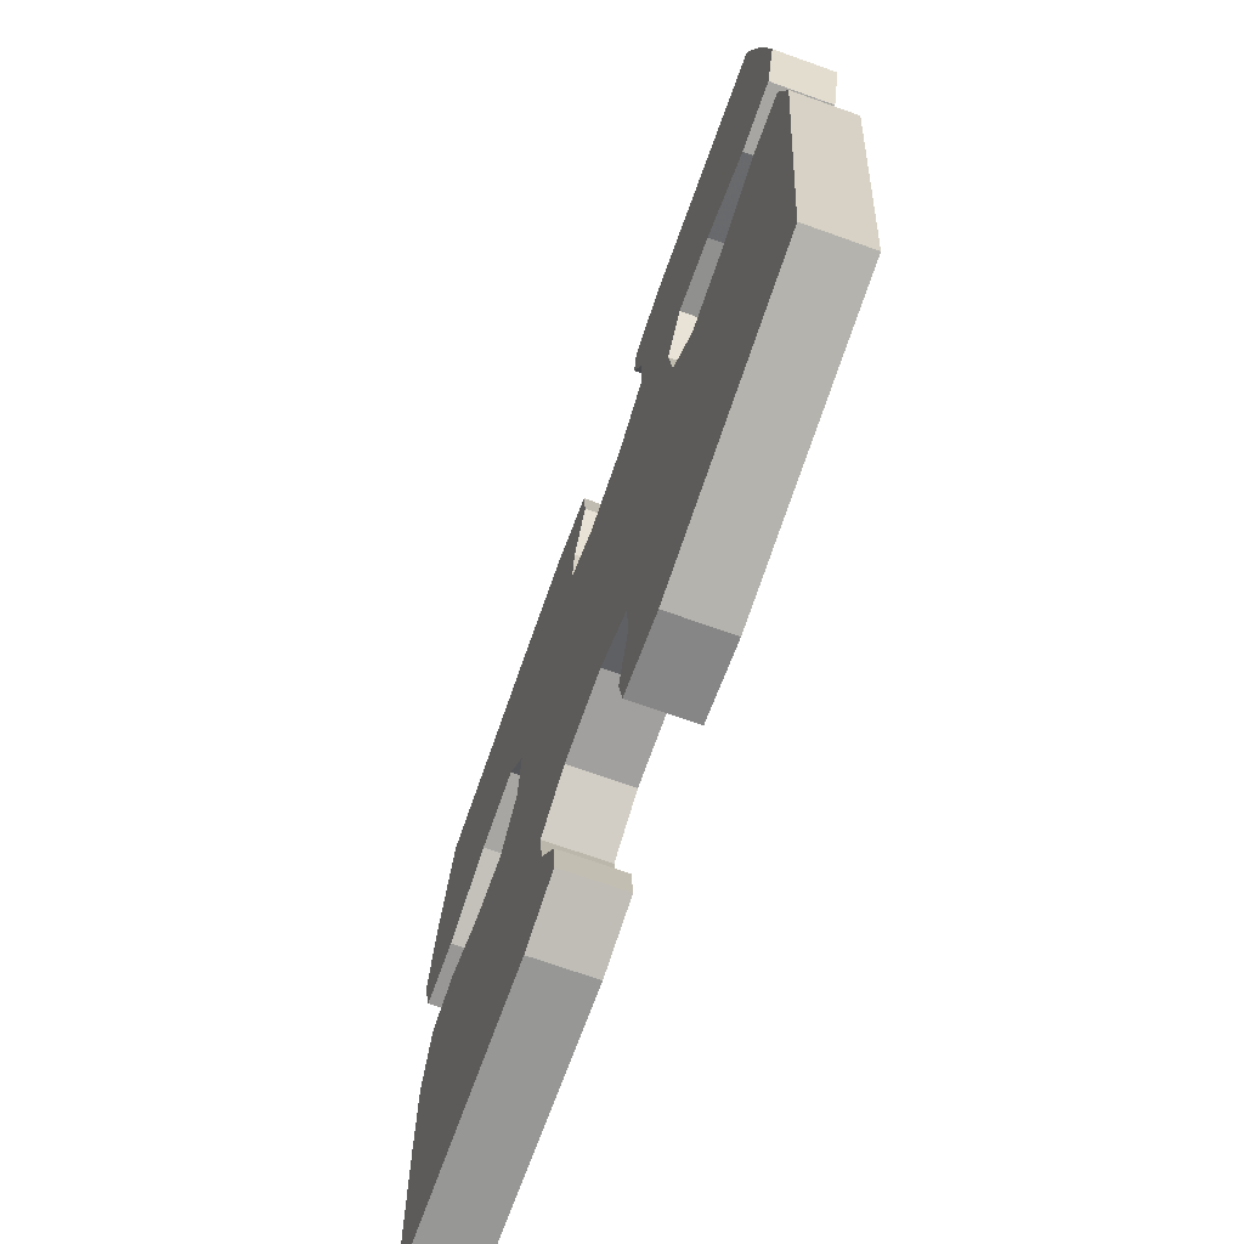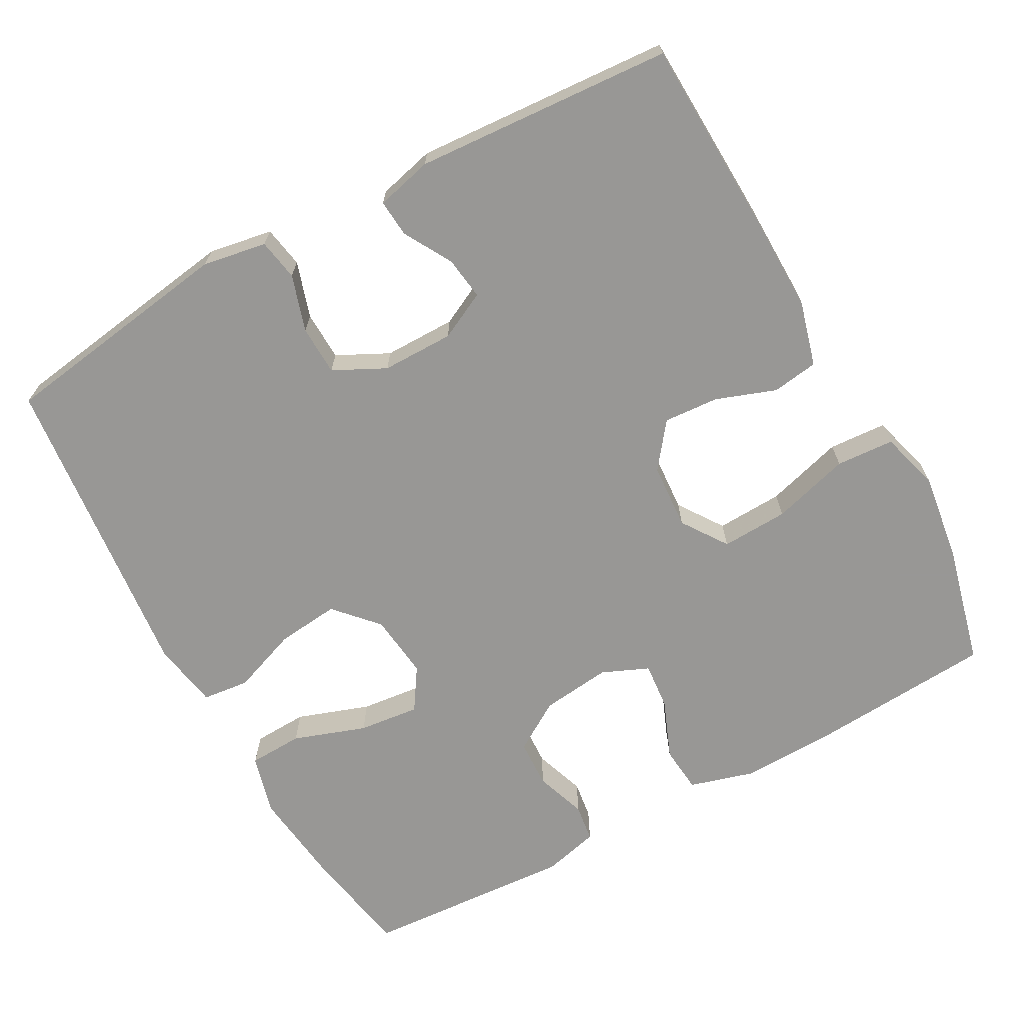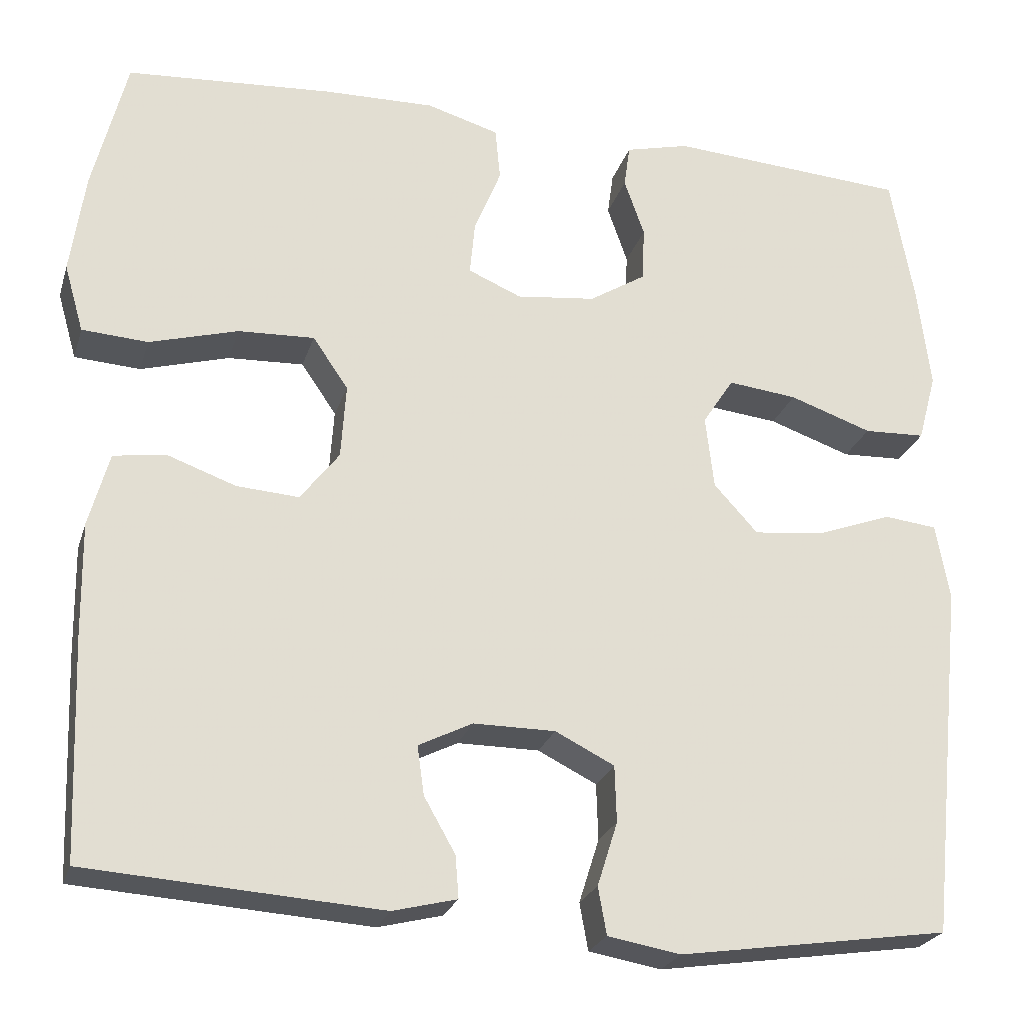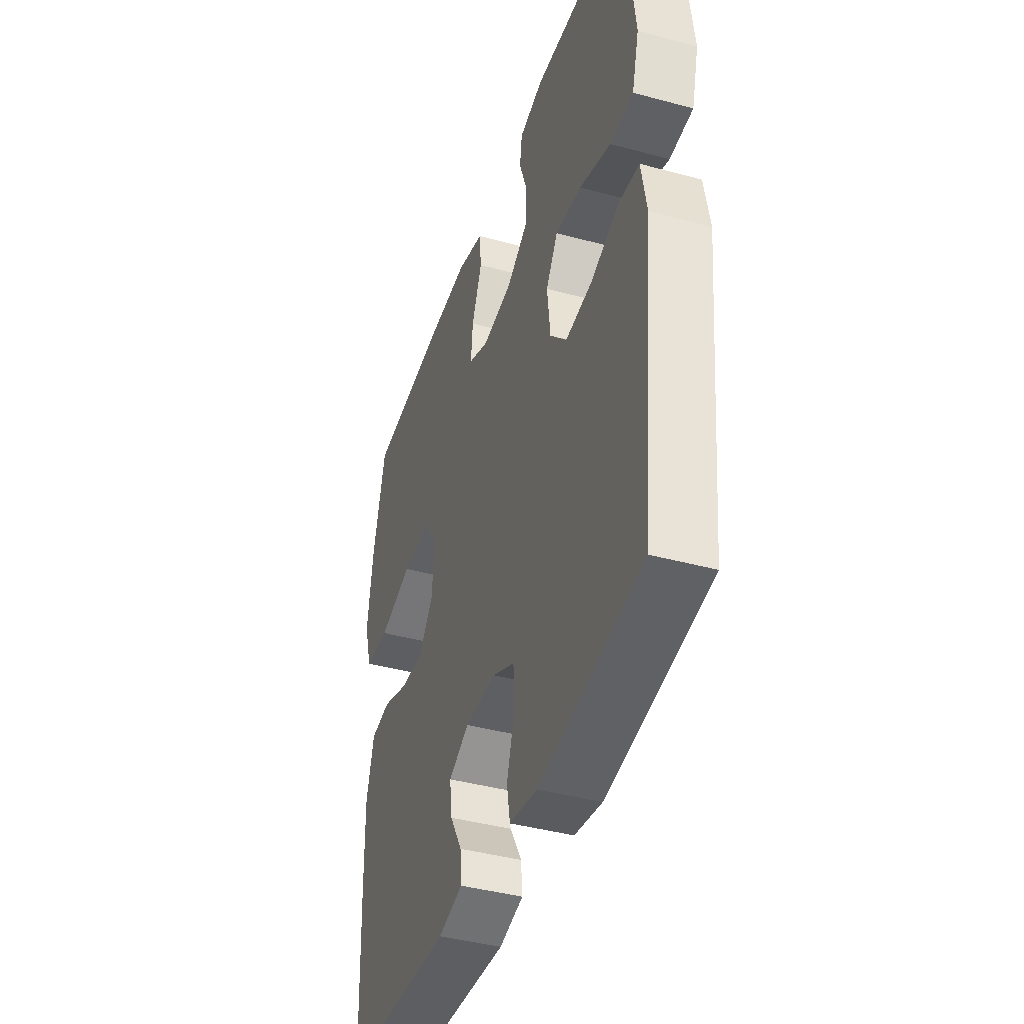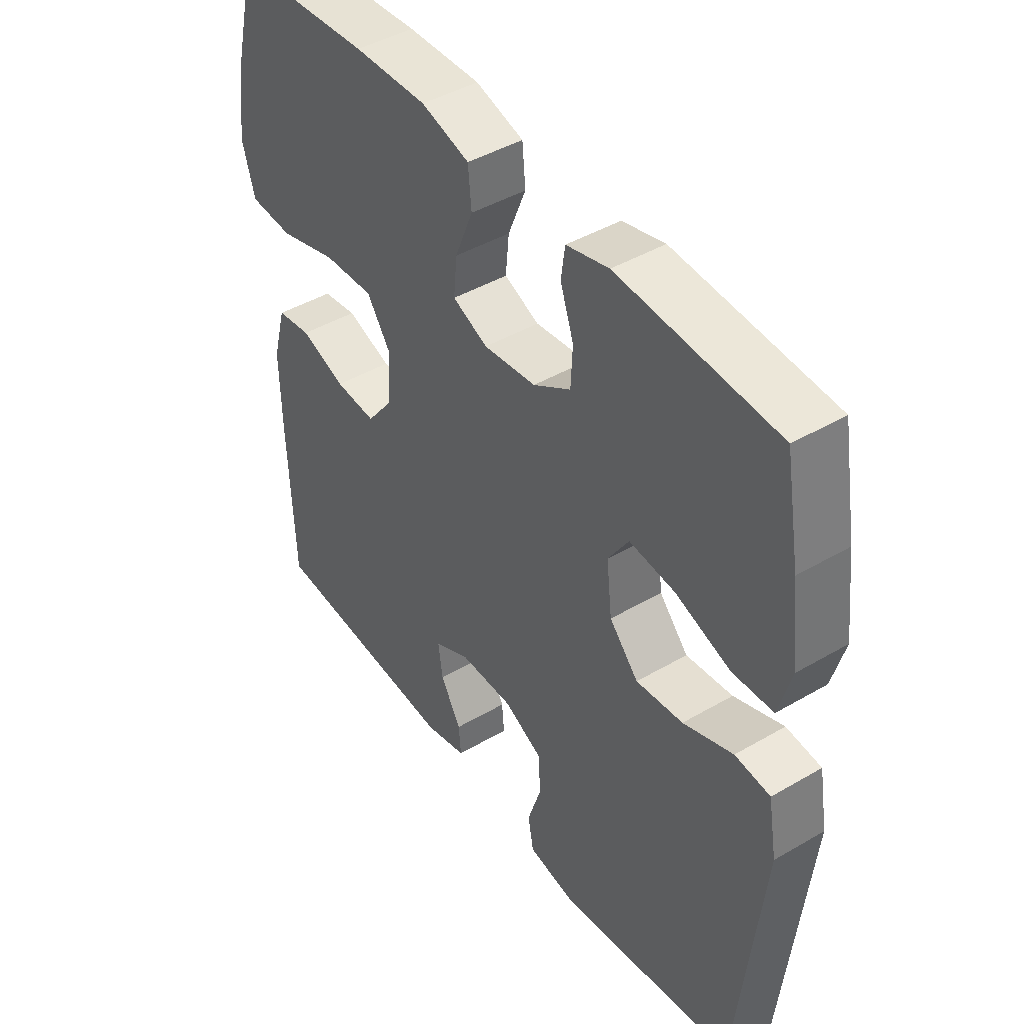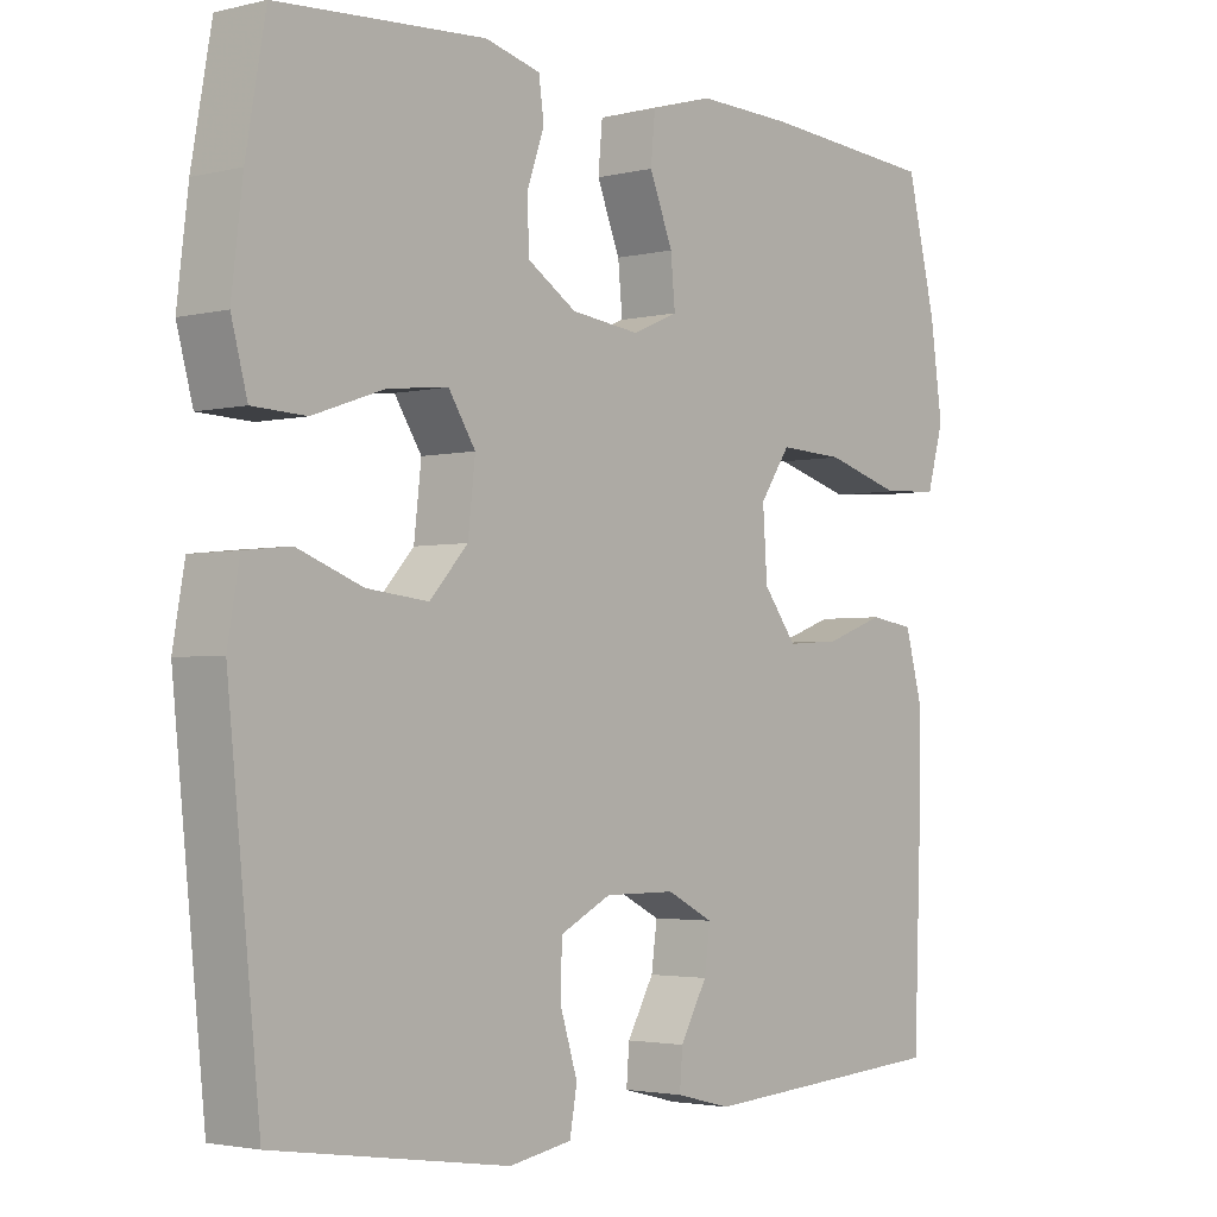
<metadata>
{"format":"obj","ext":"obj","renderer":"f3d","projection":"perspective","resolution":1024,"background":"white","views":[{"elev":-71.8,"azim":70.4,"up":"+Z"},{"elev":-68.2,"azim":-151.2,"up":"+Y"},{"elev":-24.5,"azim":-15.6,"up":"+Z"},{"elev":-41.4,"azim":71.8,"up":"+Z"},{"elev":44.2,"azim":55.6,"up":"+Z"},{"elev":-2.8,"azim":130.0,"up":"+Z"}]}
</metadata>
<code>
v -0.5 0.07 -0.5
v -0.51 0.07 -0.238
v -0.512 0.07 -0.106
v -0.488 0.07 -0.018
v -0.426 0.07 -0.009
v -0.345 0.07 -0.038
v -0.271 0.07 -0.043
v -0.225 0.07 0.017
v -0.219 0.07 0.106
v -0.261 0.07 0.167
v -0.351 0.07 0.163
v -0.456 0.07 0.133
v -0.534 0.07 0.138
v -0.557 0.07 0.218
v -0.54 0.07 0.339
v -0.5 0.07 0.5
v -0.255 0.07 0.517
v -0.124 0.07 0.52
v -0.038 0.07 0.495
v -0.032 0.07 0.432
v -0.064 0.07 0.353
v -0.07 0.07 0.289
v -0.007 0.07 0.262
v 0.087 0.07 0.273
v 0.154 0.07 0.315
v 0.157 0.07 0.38
v 0.133 0.07 0.449
v 0.14 0.07 0.5
v 0.216 0.07 0.519
v 0.5 0.07 0.5
v 0.527 0.07 0.348
v 0.542 0.07 0.222
v 0.52 0.07 0.141
v 0.447 0.07 0.138
v 0.349 0.07 0.172
v 0.267 0.07 0.181
v 0.23 0.07 0.124
v 0.24 0.07 0.037
v 0.292 0.07 -0.02
v 0.376 0.07 -0.011
v 0.465 0.07 0.022
v 0.528 0.07 0.015
v 0.544 0.07 -0.076
v 0.5 0.07 -0.5
v 0.179 0.07 -0.548
v 0.093 0.07 -0.533
v 0.083 0.07 -0.477
v 0.107 0.07 -0.401
v 0.105 0.07 -0.334
v 0.035 0.07 -0.299
v -0.062 0.07 -0.299
v -0.126 0.07 -0.331
v -0.118 0.07 -0.389
v -0.081 0.07 -0.454
v -0.077 0.07 -0.504
v -0.153 0.07 -0.523
v -0.5 0 -0.5
v -0.51 0 -0.238
v -0.512 0 -0.106
v -0.488 0 -0.018
v -0.426 0 -0.009
v -0.345 0 -0.038
v -0.271 0 -0.043
v -0.225 0 0.017
v -0.219 0 0.106
v -0.261 0 0.167
v -0.351 0 0.163
v -0.456 0 0.133
v -0.534 0 0.138
v -0.557 0 0.218
v -0.54 0 0.339
v -0.5 0 0.5
v -0.255 0 0.517
v -0.124 0 0.52
v -0.038 0 0.495
v -0.032 0 0.432
v -0.064 0 0.353
v -0.07 0 0.289
v -0.007 0 0.262
v 0.087 0 0.273
v 0.154 0 0.315
v 0.157 0 0.38
v 0.133 0 0.449
v 0.14 0 0.5
v 0.216 0 0.519
v 0.5 0 0.5
v 0.527 0 0.348
v 0.542 0 0.222
v 0.52 0 0.141
v 0.447 0 0.138
v 0.349 0 0.172
v 0.267 0 0.181
v 0.23 0 0.124
v 0.24 0 0.037
v 0.292 0 -0.02
v 0.376 0 -0.011
v 0.465 0 0.022
v 0.528 0 0.015
v 0.544 0 -0.076
v 0.5 0 -0.5
v 0.179 0 -0.548
v 0.093 0 -0.533
v 0.083 0 -0.477
v 0.107 0 -0.401
v 0.105 0 -0.334
v 0.035 0 -0.299
v -0.062 0 -0.299
v -0.126 0 -0.331
v -0.118 0 -0.389
v -0.081 0 -0.454
v -0.077 0 -0.504
v -0.153 0 -0.523
f 53 54 55 56
f 52 53 56 1
f 51 52 1 2
f 50 51 2 3
f 45 46 47 48
f 45 48 49
f 44 45 49
f 43 44 49 50
f 40 41 42 43
f 39 40 43 50
f 32 33 34 35
f 32 35 36
f 31 32 36
f 30 31 36
f 29 30 36
f 26 27 28 29
f 25 26 29 36
f 24 25 36 37
f 18 19 20 21
f 18 21 22
f 17 18 22
f 16 17 22
f 15 16 22
f 14 15 22 23
f 11 12 13 14
f 10 11 14 23
f 3 4 5 6
f 3 6 7
f 38 39 50 3
f 9 10 23 24
f 8 9 24 37
f 7 8 37 38
f 3 7 38
f 112 111 110 109
f 57 112 109 108
f 58 57 108 107
f 59 58 107 106
f 104 103 102 101
f 105 104 101
f 105 101 100
f 106 105 100 99
f 99 98 97 96
f 106 99 96 95
f 91 90 89 88
f 92 91 88
f 92 88 87
f 92 87 86
f 92 86 85
f 85 84 83 82
f 92 85 82 81
f 93 92 81 80
f 77 76 75 74
f 78 77 74
f 78 74 73
f 78 73 72
f 78 72 71
f 79 78 71 70
f 70 69 68 67
f 79 70 67 66
f 62 61 60 59
f 63 62 59
f 59 106 95 94
f 80 79 66 65
f 93 80 65 64
f 94 93 64 63
f 94 63 59
f 1 57 58 2
f 2 58 59 3
f 3 59 60 4
f 4 60 61 5
f 5 61 62 6
f 6 62 63 7
f 7 63 64 8
f 8 64 65 9
f 9 65 66 10
f 10 66 67 11
f 11 67 68 12
f 12 68 69 13
f 13 69 70 14
f 14 70 71 15
f 15 71 72 16
f 16 72 73 17
f 17 73 74 18
f 18 74 75 19
f 19 75 76 20
f 20 76 77 21
f 21 77 78 22
f 22 78 79 23
f 23 79 80 24
f 24 80 81 25
f 25 81 82 26
f 26 82 83 27
f 27 83 84 28
f 28 84 85 29
f 29 85 86 30
f 30 86 87 31
f 31 87 88 32
f 32 88 89 33
f 33 89 90 34
f 34 90 91 35
f 35 91 92 36
f 36 92 93 37
f 37 93 94 38
f 38 94 95 39
f 39 95 96 40
f 40 96 97 41
f 41 97 98 42
f 42 98 99 43
f 43 99 100 44
f 44 100 101 45
f 45 101 102 46
f 46 102 103 47
f 47 103 104 48
f 48 104 105 49
f 49 105 106 50
f 50 106 107 51
f 51 107 108 52
f 52 108 109 53
f 53 109 110 54
f 54 110 111 55
f 55 111 112 56
f 56 112 57 1

</code>
